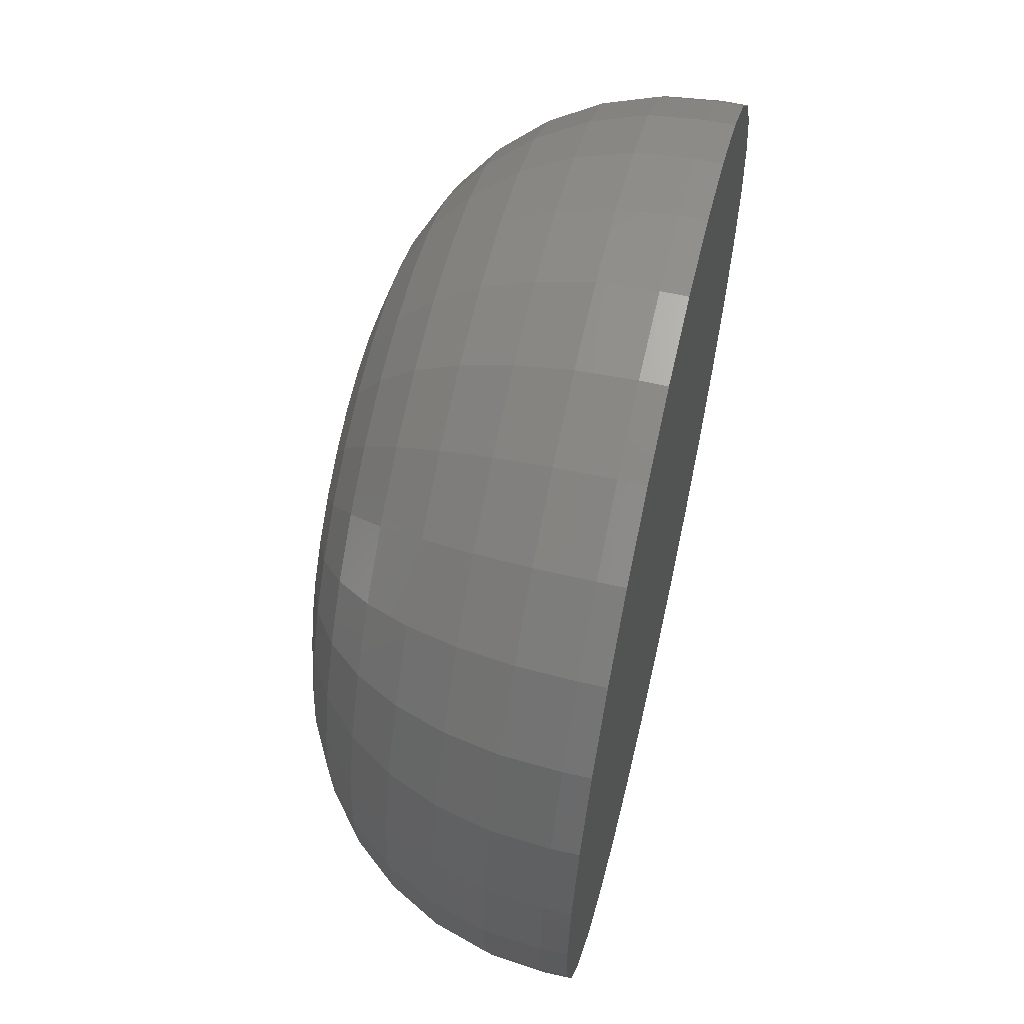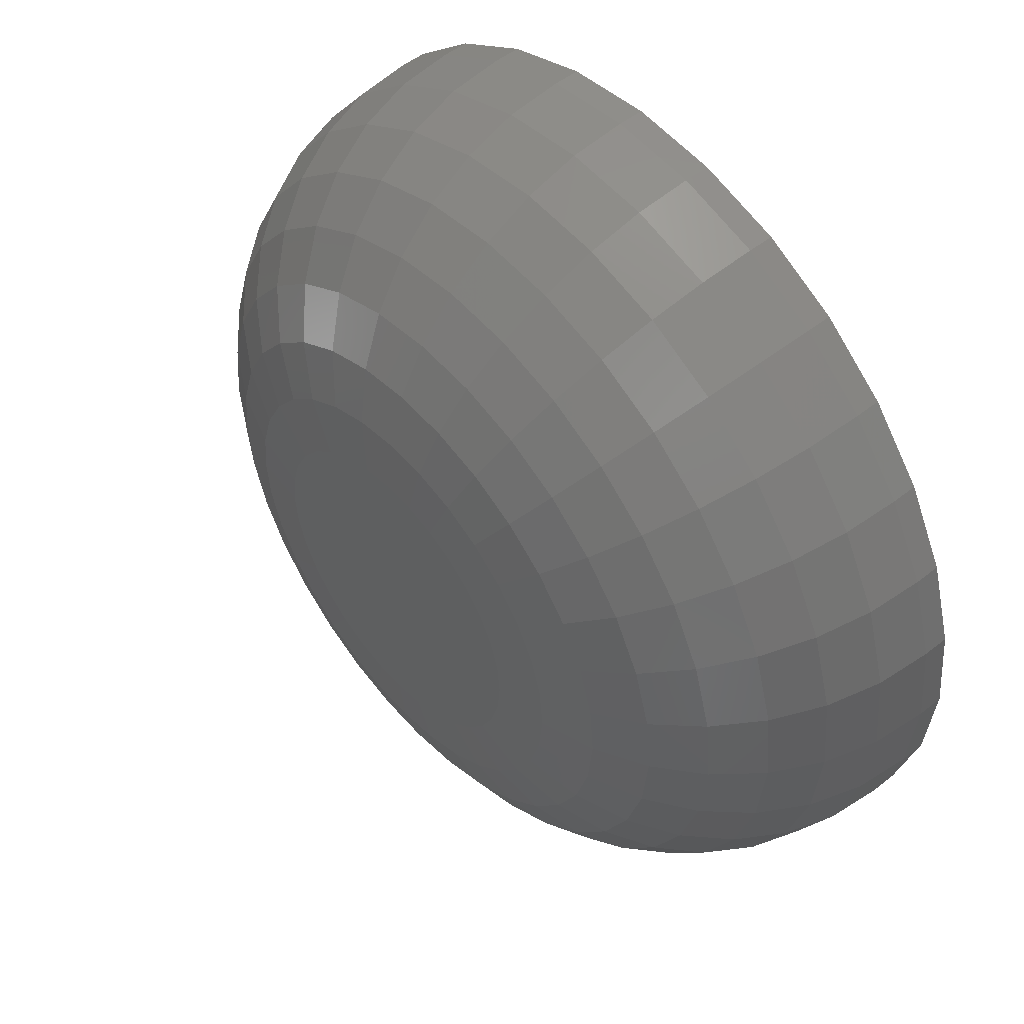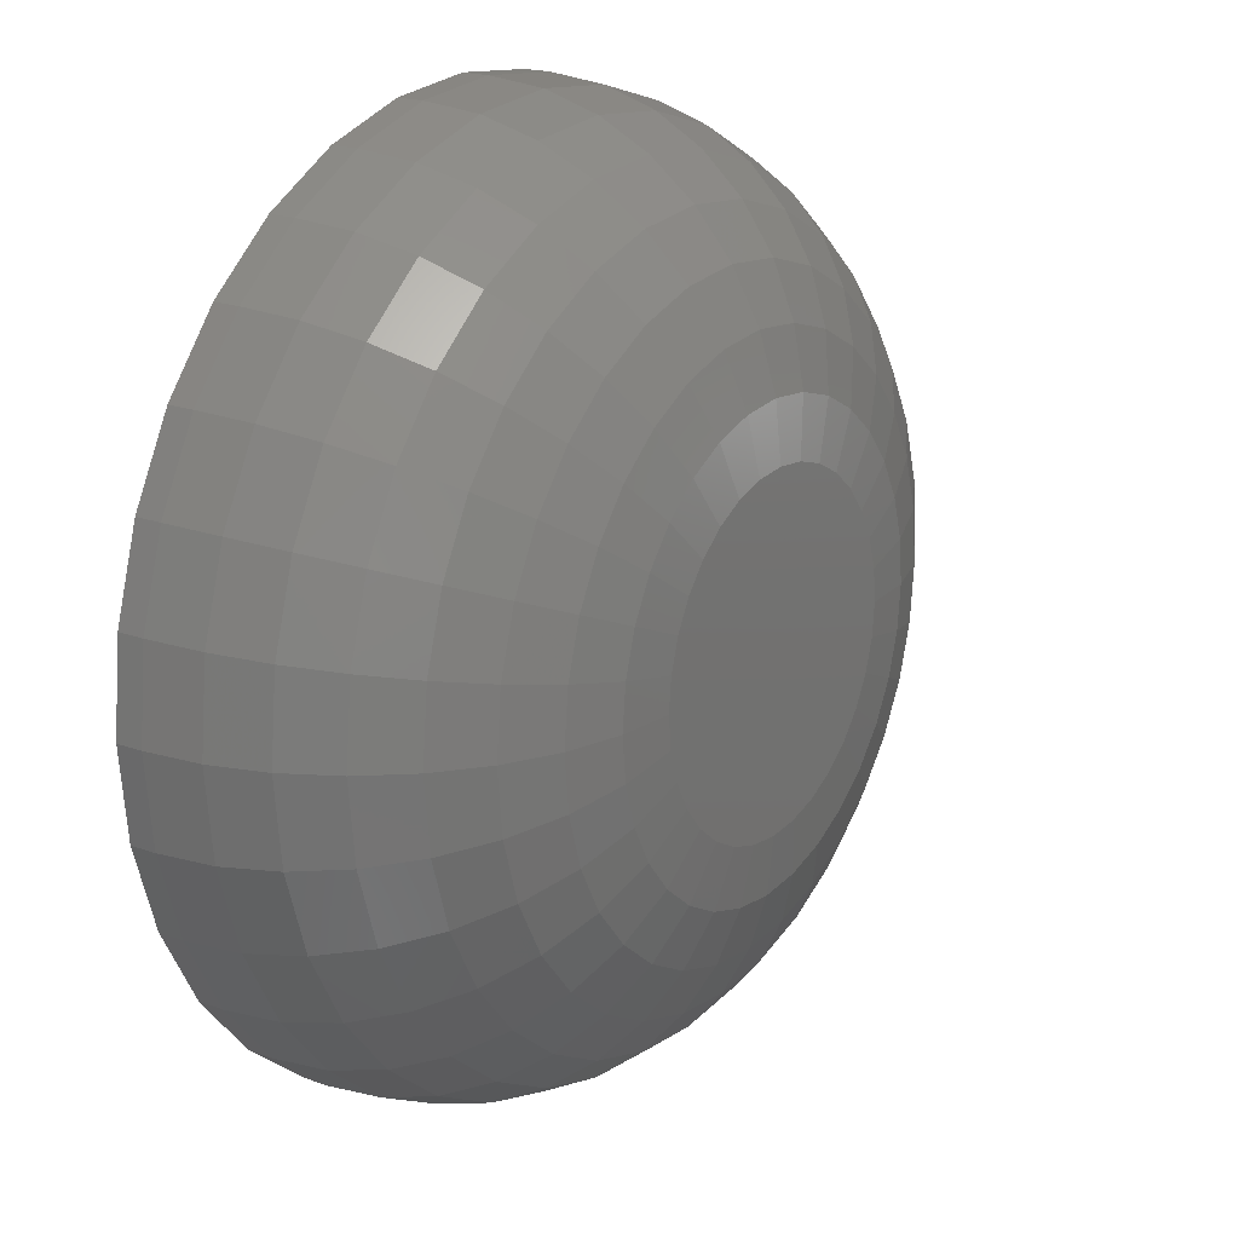
<metadata>
{"format":"stl","ext":"stl","renderer":"f3d","projection":"perspective","resolution":1024,"background":"white","views":[{"elev":61.2,"azim":-77.0,"up":"+Y"},{"elev":50.2,"azim":-131.1,"up":"+Y"},{"elev":19.5,"azim":124.3,"up":"+Y"}]}
</metadata>
<code>
# stl→obj: 320 verts, 636 faces
v 0.005592 0.1931 0
v 0.04326 0.1894 0
v -0.03208 0.1894 0
v -0.0683 0.1784 0
v 0.07949 0.1784 0
v 0.04326 -0.1894 0
v -0.03208 -0.1894 0
v 0.07949 -0.1784 0
v 0.005592 -0.1931 0
v -0.0683 -0.1784 0
v -0.1017 -0.1606 0
v 0.1129 -0.1606 0
v -0.1309 -0.1365 0
v 0.1421 -0.1365 0
v -0.155 -0.1073 0
v 0.1661 -0.1073 0
v -0.1728 -0.07389 0
v 0.184 -0.07389 0
v -0.1838 -0.03767 0
v 0.195 -0.03767 0
v -0.1875 3.825e-17 0
v 0.1987 -3.269e-17 0
v -0.1838 0.03767 0
v 0.195 0.03767 0
v -0.1728 0.07389 0
v 0.184 0.07389 0
v -0.155 0.1073 0
v 0.1661 0.1073 0
v -0.1309 0.1365 0
v 0.1421 0.1365 0
v -0.1017 0.1606 0
v 0.1129 0.1606 0
v 0.5424 -6.083e-16 0.3438
v 0.5424 0 0.375
v 0.5321 -0.1047 0.3438
v 0.5321 -0.1047 0.375
v 0.5016 -0.2054 0.3438
v 0.5016 -0.2054 0.375
v 0.452 -0.2983 0.3438
v 0.452 -0.2983 0.375
v 0.3852 -0.3796 0.3438
v 0.3852 -0.3796 0.375
v 0.3038 -0.4464 0.3438
v 0.3038 -0.4464 0.375
v 0.211 -0.496 0.3438
v 0.211 -0.496 0.375
v 0.1103 -0.5265 0.3438
v 0.1103 -0.5265 0.375
v 0.005592 -0.5368 0.3438
v 0.005592 -0.5368 0.375
v -0.09914 -0.5265 0.3438
v -0.09914 -0.5265 0.375
v -0.1998 -0.496 0.3438
v -0.1998 -0.496 0.375
v -0.2927 -0.4464 0.3438
v -0.2927 -0.4464 0.375
v -0.374 -0.3796 0.3438
v -0.374 -0.3796 0.375
v -0.4408 -0.2983 0.3438
v -0.4408 -0.2983 0.375
v -0.4904 -0.2054 0.3438
v -0.4904 -0.2054 0.375
v -0.5209 -0.1047 0.3438
v -0.5209 -0.1047 0.375
v -0.5312 6.574e-17 0.3438
v -0.5312 6.574e-17 0.375
v -0.5209 0.1047 0.3438
v -0.5209 0.1047 0.375
v -0.4904 0.2054 0.3438
v -0.4904 0.2054 0.375
v -0.4408 0.2983 0.3438
v -0.4408 0.2983 0.375
v -0.374 0.3796 0.3438
v -0.374 0.3796 0.375
v -0.2927 0.4464 0.3438
v -0.2927 0.4464 0.375
v -0.1998 0.496 0.3438
v -0.1998 0.496 0.375
v -0.09914 0.5265 0.3438
v -0.09914 0.5265 0.375
v 0.005592 0.5368 0.3438
v 0.005592 0.5368 0.375
v 0.1103 0.5265 0.3438
v 0.1103 0.5265 0.375
v 0.211 0.496 0.3438
v 0.211 0.496 0.375
v 0.3038 0.4464 0.3438
v 0.3038 0.4464 0.375
v 0.3852 0.3796 0.3438
v 0.3852 0.3796 0.375
v 0.452 0.2983 0.3438
v 0.452 0.2983 0.375
v 0.5016 0.2054 0.3438
v 0.5016 0.2054 0.375
v 0.5321 0.1047 0.3438
v 0.5321 0.1047 0.375
v -0.5246 3.331e-16 0.2767
v -0.5145 0.1034 0.2767
v -0.5051 3.053e-16 0.2122
v -0.4953 0.09963 0.2122
v -0.4733 3.053e-16 0.1528
v -0.4641 0.09343 0.1528
v -0.4306 2.22e-16 0.1007
v -0.4222 0.08509 0.1007
v -0.3785 1.943e-16 0.05793
v -0.3711 0.07493 0.05793
v -0.319 1.943e-16 0.02617
v -0.3128 0.06333 0.02617
v -0.2546 1.11e-16 0.006605
v -0.2496 0.05075 0.006605
v 0.5256 0.1034 0.2767
v 0.5358 2.776e-17 0.2767
v 0.5065 0.09963 0.2122
v 0.5163 5.551e-17 0.2122
v 0.4753 0.09343 0.1528
v 0.4845 5.551e-17 0.1528
v 0.4334 0.08509 0.1007
v 0.4418 0 0.1007
v 0.3823 0.07493 0.05793
v 0.3897 2.776e-17 0.05793
v 0.324 0.06333 0.02617
v 0.3302 0 0.02617
v 0.2607 0.05075 0.006605
v 0.2657 -4.163e-17 0.006605
v 0.4955 0.2029 0.2767
v 0.4774 0.1954 0.2122
v 0.448 0.1833 0.1528
v 0.4086 0.1669 0.1007
v 0.3604 0.147 0.05793
v 0.3055 0.1242 0.02617
v 0.2459 0.09956 0.006605
v 0.4465 0.2946 0.2767
v 0.4302 0.2837 0.2122
v 0.4038 0.2661 0.1528
v 0.3682 0.2423 0.1007
v 0.3249 0.2134 0.05793
v 0.2755 0.1804 0.02617
v 0.2219 0.1445 0.006605
v 0.3805 0.3749 0.2767
v 0.3667 0.3611 0.2122
v 0.3442 0.3386 0.1528
v 0.314 0.3084 0.1007
v 0.2772 0.2716 0.05793
v 0.2351 0.2296 0.02617
v 0.1895 0.184 0.006605
v 0.3002 0.4409 0.2767
v 0.2893 0.4246 0.2122
v 0.2717 0.3982 0.1528
v 0.2479 0.3627 0.1007
v 0.219 0.3193 0.05793
v 0.186 0.2699 0.02617
v 0.1501 0.2163 0.006605
v 0.2085 0.4899 0.2767
v 0.201 0.4718 0.2122
v 0.1889 0.4425 0.1528
v 0.1725 0.403 0.1007
v 0.1526 0.3548 0.05793
v 0.1298 0.2999 0.02617
v 0.1051 0.2404 0.006605
v 0.109 0.52 0.2767
v 0.1052 0.5009 0.2122
v 0.09902 0.4697 0.1528
v 0.09068 0.4278 0.1007
v 0.08052 0.3767 0.05793
v 0.06893 0.3184 0.02617
v 0.05635 0.2552 0.006605
v 0.005592 0.5302 0.2767
v 0.005592 0.5107 0.2122
v 0.005592 0.4789 0.1528
v 0.005592 0.4362 0.1007
v 0.005592 0.3841 0.05793
v 0.005592 0.3246 0.02617
v 0.005592 0.2602 0.006605
v -0.09785 0.52 0.2767
v -0.09404 0.5009 0.2122
v -0.08784 0.4697 0.1528
v -0.0795 0.4278 0.1007
v -0.06934 0.3767 0.05793
v -0.05774 0.3184 0.02617
v -0.04516 0.2552 0.006605
v -0.1973 0.4899 0.2767
v -0.1898 0.4718 0.2122
v -0.1777 0.4425 0.1528
v -0.1613 0.403 0.1007
v -0.1414 0.3548 0.05793
v -0.1186 0.2999 0.02617
v -0.09396 0.2404 0.006605
v -0.289 0.4409 0.2767
v -0.2781 0.4246 0.2122
v -0.2605 0.3982 0.1528
v -0.2367 0.3627 0.1007
v -0.2078 0.3193 0.05793
v -0.1748 0.2699 0.02617
v -0.1389 0.2163 0.006605
v -0.3693 0.3749 0.2767
v -0.3555 0.3611 0.2122
v -0.333 0.3386 0.1528
v -0.3028 0.3084 0.1007
v -0.266 0.2716 0.05793
v -0.224 0.2296 0.02617
v -0.1784 0.184 0.006605
v -0.4353 0.2946 0.2767
v -0.419 0.2837 0.2122
v -0.3926 0.2661 0.1528
v -0.3571 0.2423 0.1007
v -0.3137 0.2134 0.05793
v -0.2643 0.1804 0.02617
v -0.2107 0.1445 0.006605
v -0.4843 0.2029 0.2767
v -0.4662 0.1954 0.2122
v -0.4369 0.1833 0.1528
v -0.3974 0.1669 0.1007
v -0.3492 0.147 0.05793
v -0.2943 0.1242 0.02617
v -0.2348 0.09956 0.006605
v 0.5256 -0.1034 0.2767
v 0.5065 -0.09963 0.2122
v 0.4753 -0.09343 0.1528
v 0.4334 -0.08509 0.1007
v 0.3823 -0.07493 0.05793
v 0.324 -0.06333 0.02617
v 0.2607 -0.05075 0.006605
v -0.5145 -0.1034 0.2767
v -0.4953 -0.09963 0.2122
v -0.4641 -0.09343 0.1528
v -0.4222 -0.08509 0.1007
v -0.3711 -0.07493 0.05793
v -0.3128 -0.06333 0.02617
v -0.2496 -0.05075 0.006605
v -0.4843 -0.2029 0.2767
v -0.4662 -0.1954 0.2122
v -0.4369 -0.1833 0.1528
v -0.3974 -0.1669 0.1007
v -0.3492 -0.147 0.05793
v -0.2943 -0.1242 0.02617
v -0.2348 -0.09956 0.006605
v -0.4353 -0.2946 0.2767
v -0.419 -0.2837 0.2122
v -0.3926 -0.2661 0.1528
v -0.3571 -0.2423 0.1007
v -0.3137 -0.2134 0.05793
v -0.2643 -0.1804 0.02617
v -0.2107 -0.1445 0.006605
v -0.3693 -0.3749 0.2767
v -0.3555 -0.3611 0.2122
v -0.333 -0.3386 0.1528
v -0.3028 -0.3084 0.1007
v -0.266 -0.2716 0.05793
v -0.224 -0.2296 0.02617
v -0.1784 -0.184 0.006605
v -0.289 -0.4409 0.2767
v -0.2781 -0.4246 0.2122
v -0.2605 -0.3982 0.1528
v -0.2367 -0.3627 0.1007
v -0.2078 -0.3193 0.05793
v -0.1748 -0.2699 0.02617
v -0.1389 -0.2163 0.006605
v -0.1973 -0.4899 0.2767
v -0.1898 -0.4718 0.2122
v -0.1777 -0.4425 0.1528
v -0.1613 -0.403 0.1007
v -0.1414 -0.3548 0.05793
v -0.1186 -0.2999 0.02617
v -0.09396 -0.2404 0.006605
v -0.09785 -0.52 0.2767
v -0.09404 -0.5009 0.2122
v -0.08784 -0.4697 0.1528
v -0.0795 -0.4278 0.1007
v -0.06934 -0.3767 0.05793
v -0.05774 -0.3184 0.02617
v -0.04516 -0.2552 0.006605
v 0.005592 -0.5302 0.2767
v 0.005592 -0.5107 0.2122
v 0.005592 -0.4789 0.1528
v 0.005592 -0.4362 0.1007
v 0.005592 -0.3841 0.05793
v 0.005592 -0.3246 0.02617
v 0.005592 -0.2602 0.006605
v 0.109 -0.52 0.2767
v 0.1052 -0.5009 0.2122
v 0.09902 -0.4697 0.1528
v 0.09068 -0.4278 0.1007
v 0.08052 -0.3767 0.05793
v 0.06893 -0.3184 0.02617
v 0.05635 -0.2552 0.006605
v 0.2085 -0.4899 0.2767
v 0.201 -0.4718 0.2122
v 0.1889 -0.4425 0.1528
v 0.1725 -0.403 0.1007
v 0.1526 -0.3548 0.05793
v 0.1298 -0.2999 0.02617
v 0.1051 -0.2404 0.006605
v 0.3002 -0.4409 0.2767
v 0.2893 -0.4246 0.2122
v 0.2717 -0.3982 0.1528
v 0.2479 -0.3627 0.1007
v 0.219 -0.3193 0.05793
v 0.186 -0.2699 0.02617
v 0.1501 -0.2163 0.006605
v 0.3805 -0.3749 0.2767
v 0.3667 -0.3611 0.2122
v 0.3442 -0.3386 0.1528
v 0.314 -0.3084 0.1007
v 0.2772 -0.2716 0.05793
v 0.2351 -0.2296 0.02617
v 0.1895 -0.184 0.006605
v 0.4465 -0.2946 0.2767
v 0.4302 -0.2837 0.2122
v 0.4038 -0.2661 0.1528
v 0.3682 -0.2423 0.1007
v 0.3249 -0.2134 0.05793
v 0.2755 -0.1804 0.02617
v 0.2219 -0.1445 0.006605
v 0.4955 -0.2029 0.2767
v 0.4774 -0.1954 0.2122
v 0.448 -0.1833 0.1528
v 0.4086 -0.1669 0.1007
v 0.3604 -0.147 0.05793
v 0.3055 -0.1242 0.02617
v 0.2459 -0.09956 0.006605
f 1 2 3
f 4 3 2
f 5 4 2
f 6 7 8
f 9 7 6
f 7 10 8
f 8 10 11
f 8 11 12
f 12 11 13
f 12 13 14
f 14 13 15
f 14 15 16
f 16 15 17
f 16 17 18
f 18 17 19
f 18 19 20
f 20 19 21
f 20 21 22
f 22 21 23
f 22 23 24
f 24 23 25
f 24 25 26
f 26 25 27
f 26 27 28
f 28 27 29
f 28 29 30
f 30 29 31
f 30 31 32
f 32 31 4
f 32 4 5
f 33 34 35
f 35 34 36
f 35 36 37
f 37 36 38
f 37 38 39
f 39 38 40
f 39 40 41
f 41 40 42
f 41 42 43
f 43 42 44
f 43 44 45
f 45 44 46
f 45 46 47
f 47 46 48
f 47 48 49
f 49 48 50
f 49 50 51
f 51 50 52
f 51 52 53
f 53 52 54
f 53 54 55
f 55 54 56
f 55 56 57
f 57 56 58
f 57 58 59
f 59 58 60
f 59 60 61
f 61 60 62
f 61 62 63
f 63 62 64
f 63 64 65
f 65 64 66
f 65 66 67
f 67 66 68
f 67 68 69
f 69 68 70
f 69 70 71
f 71 70 72
f 71 72 73
f 73 72 74
f 73 74 75
f 75 74 76
f 75 76 77
f 77 76 78
f 77 78 79
f 79 78 80
f 79 80 81
f 81 80 82
f 81 82 83
f 83 82 84
f 83 84 85
f 85 84 86
f 85 86 87
f 87 86 88
f 87 88 89
f 89 88 90
f 89 90 91
f 91 90 92
f 91 92 93
f 93 92 94
f 93 94 95
f 95 94 96
f 95 96 33
f 33 96 34
f 65 67 97
f 97 67 98
f 97 98 99
f 99 98 100
f 99 100 101
f 101 100 102
f 101 102 103
f 103 102 104
f 103 104 105
f 105 104 106
f 105 106 107
f 107 106 108
f 107 108 109
f 109 108 110
f 109 110 21
f 21 110 23
f 95 33 111
f 111 33 112
f 111 112 113
f 113 112 114
f 113 114 115
f 115 114 116
f 115 116 117
f 117 116 118
f 117 118 119
f 119 118 120
f 119 120 121
f 121 120 122
f 121 122 123
f 123 122 124
f 123 124 24
f 24 124 22
f 93 95 125
f 125 95 111
f 125 111 126
f 126 111 113
f 126 113 127
f 127 113 115
f 127 115 128
f 128 115 117
f 128 117 129
f 129 117 119
f 129 119 130
f 130 119 121
f 130 121 131
f 131 121 123
f 131 123 26
f 26 123 24
f 91 93 132
f 132 93 125
f 132 125 133
f 133 125 126
f 133 126 134
f 134 126 127
f 134 127 135
f 135 127 128
f 135 128 136
f 136 128 129
f 136 129 137
f 137 129 130
f 137 130 138
f 138 130 131
f 138 131 28
f 28 131 26
f 89 91 139
f 139 91 132
f 139 132 140
f 140 132 133
f 140 133 141
f 141 133 134
f 141 134 142
f 142 134 135
f 142 135 143
f 143 135 136
f 143 136 144
f 144 136 137
f 144 137 145
f 145 137 138
f 145 138 30
f 30 138 28
f 87 89 146
f 146 89 139
f 146 139 147
f 147 139 140
f 147 140 148
f 148 140 141
f 148 141 149
f 149 141 142
f 149 142 150
f 150 142 143
f 150 143 151
f 151 143 144
f 151 144 152
f 152 144 145
f 152 145 32
f 32 145 30
f 85 87 153
f 153 87 146
f 153 146 154
f 154 146 147
f 154 147 155
f 155 147 148
f 155 148 156
f 156 148 149
f 156 149 157
f 157 149 150
f 157 150 158
f 158 150 151
f 158 151 159
f 159 151 152
f 159 152 5
f 5 152 32
f 83 85 160
f 160 85 153
f 160 153 161
f 161 153 154
f 161 154 162
f 162 154 155
f 162 155 163
f 163 155 156
f 163 156 164
f 164 156 157
f 164 157 165
f 165 157 158
f 165 158 166
f 166 158 159
f 166 159 2
f 2 159 5
f 81 83 167
f 167 83 160
f 167 160 168
f 168 160 161
f 168 161 169
f 169 161 162
f 169 162 170
f 170 162 163
f 170 163 171
f 171 163 164
f 171 164 172
f 172 164 165
f 172 165 173
f 173 165 166
f 173 166 1
f 1 166 2
f 79 81 174
f 174 81 167
f 174 167 175
f 175 167 168
f 175 168 176
f 176 168 169
f 176 169 177
f 177 169 170
f 177 170 178
f 178 170 171
f 178 171 179
f 179 171 172
f 179 172 180
f 180 172 173
f 180 173 3
f 3 173 1
f 77 79 181
f 181 79 174
f 181 174 182
f 182 174 175
f 182 175 183
f 183 175 176
f 183 176 184
f 184 176 177
f 184 177 185
f 185 177 178
f 185 178 186
f 186 178 179
f 186 179 187
f 187 179 180
f 187 180 4
f 4 180 3
f 75 77 188
f 188 77 181
f 188 181 189
f 189 181 182
f 189 182 190
f 190 182 183
f 190 183 191
f 191 183 184
f 191 184 192
f 192 184 185
f 192 185 193
f 193 185 186
f 193 186 194
f 194 186 187
f 194 187 31
f 31 187 4
f 73 75 195
f 195 75 188
f 195 188 196
f 196 188 189
f 196 189 197
f 197 189 190
f 197 190 198
f 198 190 191
f 198 191 199
f 199 191 192
f 199 192 200
f 200 192 193
f 200 193 201
f 201 193 194
f 201 194 29
f 29 194 31
f 71 73 202
f 202 73 195
f 202 195 203
f 203 195 196
f 203 196 204
f 204 196 197
f 204 197 205
f 205 197 198
f 205 198 206
f 206 198 199
f 206 199 207
f 207 199 200
f 207 200 208
f 208 200 201
f 208 201 27
f 27 201 29
f 69 71 209
f 209 71 202
f 209 202 210
f 210 202 203
f 210 203 211
f 211 203 204
f 211 204 212
f 212 204 205
f 212 205 213
f 213 205 206
f 213 206 214
f 214 206 207
f 214 207 215
f 215 207 208
f 215 208 25
f 25 208 27
f 67 69 98
f 98 69 209
f 98 209 100
f 100 209 210
f 100 210 102
f 102 210 211
f 102 211 104
f 104 211 212
f 104 212 106
f 106 212 213
f 106 213 108
f 108 213 214
f 108 214 110
f 110 214 215
f 110 215 23
f 23 215 25
f 33 35 112
f 112 35 216
f 112 216 114
f 114 216 217
f 114 217 116
f 116 217 218
f 116 218 118
f 118 218 219
f 118 219 120
f 120 219 220
f 120 220 122
f 122 220 221
f 122 221 124
f 124 221 222
f 124 222 22
f 22 222 20
f 63 65 223
f 223 65 97
f 223 97 224
f 224 97 99
f 224 99 225
f 225 99 101
f 225 101 226
f 226 101 103
f 226 103 227
f 227 103 105
f 227 105 228
f 228 105 107
f 228 107 229
f 229 107 109
f 229 109 19
f 19 109 21
f 61 63 230
f 230 63 223
f 230 223 231
f 231 223 224
f 231 224 232
f 232 224 225
f 232 225 233
f 233 225 226
f 233 226 234
f 234 226 227
f 234 227 235
f 235 227 228
f 235 228 236
f 236 228 229
f 236 229 17
f 17 229 19
f 59 61 237
f 237 61 230
f 237 230 238
f 238 230 231
f 238 231 239
f 239 231 232
f 239 232 240
f 240 232 233
f 240 233 241
f 241 233 234
f 241 234 242
f 242 234 235
f 242 235 243
f 243 235 236
f 243 236 15
f 15 236 17
f 57 59 244
f 244 59 237
f 244 237 245
f 245 237 238
f 245 238 246
f 246 238 239
f 246 239 247
f 247 239 240
f 247 240 248
f 248 240 241
f 248 241 249
f 249 241 242
f 249 242 250
f 250 242 243
f 250 243 13
f 13 243 15
f 55 57 251
f 251 57 244
f 251 244 252
f 252 244 245
f 252 245 253
f 253 245 246
f 253 246 254
f 254 246 247
f 254 247 255
f 255 247 248
f 255 248 256
f 256 248 249
f 256 249 257
f 257 249 250
f 257 250 11
f 11 250 13
f 53 55 258
f 258 55 251
f 258 251 259
f 259 251 252
f 259 252 260
f 260 252 253
f 260 253 261
f 261 253 254
f 261 254 262
f 262 254 255
f 262 255 263
f 263 255 256
f 263 256 264
f 264 256 257
f 264 257 10
f 10 257 11
f 51 53 265
f 265 53 258
f 265 258 266
f 266 258 259
f 266 259 267
f 267 259 260
f 267 260 268
f 268 260 261
f 268 261 269
f 269 261 262
f 269 262 270
f 270 262 263
f 270 263 271
f 271 263 264
f 271 264 7
f 7 264 10
f 49 51 272
f 272 51 265
f 272 265 273
f 273 265 266
f 273 266 274
f 274 266 267
f 274 267 275
f 275 267 268
f 275 268 276
f 276 268 269
f 276 269 277
f 277 269 270
f 277 270 278
f 278 270 271
f 278 271 9
f 9 271 7
f 47 49 279
f 279 49 272
f 279 272 280
f 280 272 273
f 280 273 281
f 281 273 274
f 281 274 282
f 282 274 275
f 282 275 283
f 283 275 276
f 283 276 284
f 284 276 277
f 284 277 285
f 285 277 278
f 285 278 6
f 6 278 9
f 45 47 286
f 286 47 279
f 286 279 287
f 287 279 280
f 287 280 288
f 288 280 281
f 288 281 289
f 289 281 282
f 289 282 290
f 290 282 283
f 290 283 291
f 291 283 284
f 291 284 292
f 292 284 285
f 292 285 8
f 8 285 6
f 43 45 293
f 293 45 286
f 293 286 294
f 294 286 287
f 294 287 295
f 295 287 288
f 295 288 296
f 296 288 289
f 296 289 297
f 297 289 290
f 297 290 298
f 298 290 291
f 298 291 299
f 299 291 292
f 299 292 12
f 12 292 8
f 41 43 300
f 300 43 293
f 300 293 301
f 301 293 294
f 301 294 302
f 302 294 295
f 302 295 303
f 303 295 296
f 303 296 304
f 304 296 297
f 304 297 305
f 305 297 298
f 305 298 306
f 306 298 299
f 306 299 14
f 14 299 12
f 39 41 307
f 307 41 300
f 307 300 308
f 308 300 301
f 308 301 309
f 309 301 302
f 309 302 310
f 310 302 303
f 310 303 311
f 311 303 304
f 311 304 312
f 312 304 305
f 312 305 313
f 313 305 306
f 313 306 16
f 16 306 14
f 37 39 314
f 314 39 307
f 314 307 315
f 315 307 308
f 315 308 316
f 316 308 309
f 316 309 317
f 317 309 310
f 317 310 318
f 318 310 311
f 318 311 319
f 319 311 312
f 319 312 320
f 320 312 313
f 320 313 18
f 18 313 16
f 35 37 216
f 216 37 314
f 216 314 217
f 217 314 315
f 217 315 218
f 218 315 316
f 218 316 219
f 219 316 317
f 219 317 220
f 220 317 318
f 220 318 221
f 221 318 319
f 221 319 222
f 222 319 320
f 222 320 20
f 20 320 18
f 80 84 82
f 84 80 86
f 86 80 78
f 86 78 88
f 88 78 76
f 88 76 90
f 90 76 74
f 90 74 92
f 92 74 72
f 92 72 94
f 94 72 70
f 94 70 96
f 96 70 68
f 96 68 34
f 34 68 66
f 34 66 36
f 36 66 64
f 36 64 38
f 38 64 62
f 38 62 40
f 40 62 60
f 40 60 42
f 42 60 58
f 42 58 44
f 44 58 56
f 44 56 46
f 46 56 54
f 46 54 48
f 48 54 52
f 48 52 50

</code>
